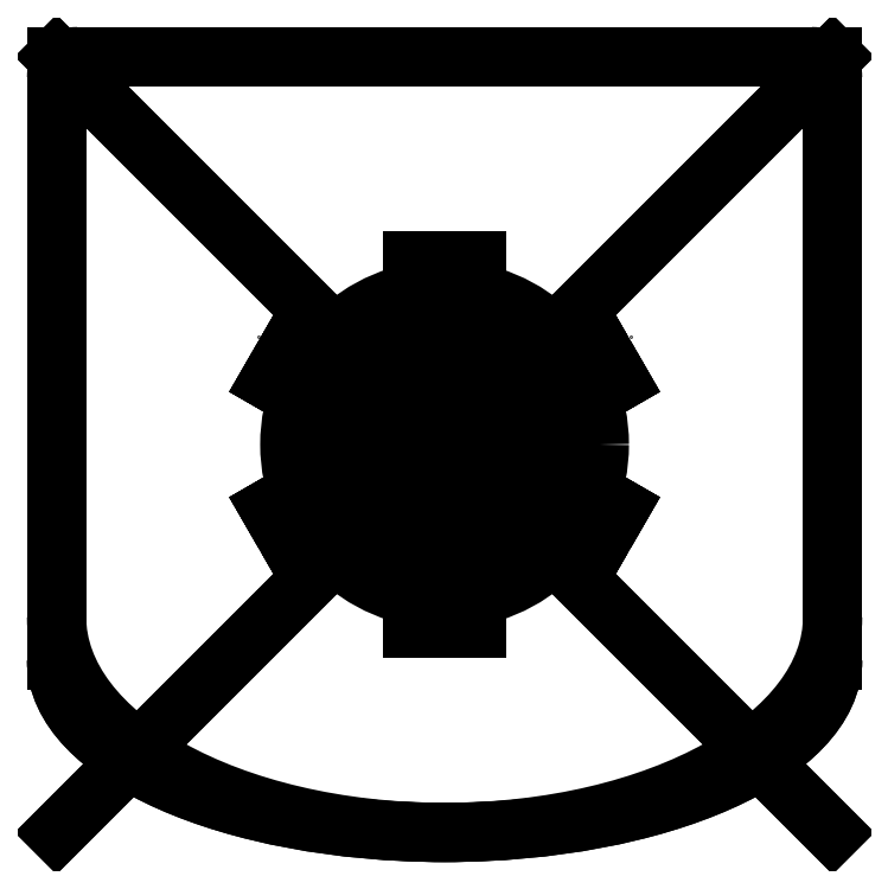
<metadata>
{"format":"dxf","ext":"dxf","renderer":"ezdxf+matplotlib","layout":"modelspace","background":"white","min_lineweight":24,"dpi":150}
</metadata>
<code>
0
SECTION
2
ENTITIES
0
3DSOLID
8
0
347
7A
290
     1
2
{512ee0d0-3417-5d43-badf-a252df93ca1e}
350
0
0
POINT
8
ステノ_1uキー v8_Sketch4
10
0
20
0
30
3.88
0
POINT
8
ステノ_1uキー v8_Sketch4
10
0
20
0
30
3.88
0
LINE
8
ステノ_1uキー v8_Sketch4
10
-1.125
20
-2.09
30
3.88
11
-1.125
21
-1.425
31
3.88
0
ARC
8
ステノ_1uキー v8_Sketch4
10
-1.425
20
-1.425
30
3.88
40
0.3
50
0
51
90
0
LINE
8
ステノ_1uキー v8_Sketch4
10
-1.425
20
-1.125
30
3.88
11
-2.09
21
-1.125
31
3.88
0
LINE
8
ステノ_1uキー v8_Sketch4
10
-2.09
20
-1.125
30
3.88
11
-2.09
21
1.125
31
3.88
0
LINE
8
ステノ_1uキー v8_Sketch4
10
-2.09
20
1.125
30
3.88
11
-1.425
21
1.125
31
3.88
0
LINE
8
ステノ_1uキー v8_Sketch4
10
1.125
20
2.09
30
3.88
11
1.125
21
1.425
31
3.88
0
ARC
8
ステノ_1uキー v8_Sketch4
10
1.425
20
1.425
30
3.88
40
0.3
50
180
51
270
0
LINE
8
ステノ_1uキー v8_Sketch4
10
1.425
20
1.125
30
3.88
11
2.09
21
1.125
31
3.88
0
LINE
8
ステノ_1uキー v8_Sketch4
10
2.09
20
-1.125
30
3.88
11
1.425
21
-1.125
31
3.88
0
ARC
8
ステノ_1uキー v8_Sketch4
10
1.425
20
-1.425
30
3.88
40
0.3
50
90
51
180
0
LINE
8
ステノ_1uキー v8_Sketch4
10
2.09
20
1.125
30
3.88
11
2.09
21
-1.125
31
3.88
0
LINE
8
ステノ_1uキー v8_Sketch4
10
-1.125
20
2.09
30
3.88
11
1.125
21
2.09
31
3.88
0
LINE
8
ステノ_1uキー v8_Sketch4
10
-1.125
20
1.425
30
3.88
11
-1.125
21
2.09
31
3.88
0
LINE
8
ステノ_1uキー v8_Sketch4
10
1.125
20
-1.425
30
3.88
11
1.125
21
-2.09
31
3.88
0
ARC
8
ステノ_1uキー v8_Sketch4
10
-1.425
20
1.425
30
3.88
40
0.3
50
270
51
8.48e-14
0
LINE
8
ステノ_1uキー v8_Sketch4
10
1.125
20
-2.09
30
3.88
11
-1.125
21
-2.09
31
3.88
0
CIRCLE
8
ステノ_1uキー v8_Sketch4
10
0
20
0
30
3.88
40
3.59
0
LINE
8
ステノ_1uキー v8_Sketch4
10
8.5
20
9
30
3.88
11
-8.5
21
9
31
3.88
0
LINE
8
ステノ_1uキー v8_Sketch4
10
9
20
-9
30
3.88
11
-9
21
9
31
3.88
0
ELLIPSE
8
ステノ_1uキー v8_Sketch4
10
0
20
-4
30
3.88
11
-9
21
0
31
0
210
0
220
0
230
1
40
0.5556
41
0
42
3.142
0
ARC
8
ステノ_1uキー v8_Sketch4
10
-8.5
20
8.5
30
3.88
40
0.5
50
90
51
180
0
ARC
8
ステノ_1uキー v8_Sketch4
10
8.5
20
8.5
30
3.88
40
0.5
50
0
51
90
0
LINE
8
ステノ_1uキー v8_Sketch4
10
-9
20
8.5
30
3.88
11
-9
21
-4
31
3.88
0
LINE
8
ステノ_1uキー v8_Sketch4
10
-9
20
-9
30
3.88
11
9
21
9
31
3.88
0
LINE
8
ステノ_1uキー v8_Sketch4
10
9
20
-4
30
3.88
11
9
21
8.5
31
3.88
0
POINT
8
ステノ_1uキー v8_Sketch8
10
0
20
0
30
0
0
POINT
8
ステノ_1uキー v8_Sketch8
10
0
20
0
30
0
0
LINE
8
ステノ_1uキー v8_Sketch8
10
-9
20
-9
30
0
11
9
21
9
31
0
0
ELLIPSE
8
ステノ_1uキー v8_Sketch8
10
0
20
-5
30
0
11
9
21
0
31
0
210
0
220
0
230
1
40
0.4444
41
3.142
42
6.283
0
LINE
8
ステノ_1uキー v8_Sketch8
10
9
20
-9
30
0
11
-9
21
9
31
0
0
LINE
8
ステノ_1uキー v8_Sketch8
10
9
20
9
30
0
11
9
21
-5
31
0
0
LINE
8
ステノ_1uキー v8_Sketch8
10
-9
20
-5
30
0
11
-9
21
9
31
0
0
LINE
8
ステノ_1uキー v8_Sketch8
10
-9
20
9
30
0
11
9
21
9
31
0
0
POINT
8
ステノ_1uキー v8_Sketch9
10
-4.33
20
2.5
30
2
0
POINT
8
ステノ_1uキー v8_Sketch9
10
0
20
0
30
2
0
POINT
8
ステノ_1uキー v8_Sketch9
10
0
20
0
30
2
0
POINT
8
ステノ_1uキー v8_Sketch9
10
0
20
0
30
2
0
POINT
8
ステノ_1uキー v8_Sketch9
10
4.33
20
2.5
30
2
0
POINT
8
ステノ_1uキー v8_Sketch9
10
0
20
0
30
2
0
POINT
8
ステノ_1uキー v8_Sketch9
10
0
20
0
30
2
0
POINT
8
ステノ_1uキー v8_Sketch9
10
0
20
0
30
2
0
POINT
8
ステノ_1uキー v8_Sketch9
10
0
20
0
30
2
0
POINT
8
ステノ_1uキー v8_Sketch9
10
0
20
0
30
2
0
POINT
8
ステノ_1uキー v8_Sketch9
10
0
20
0
30
2
0
POINT
8
ステノ_1uキー v8_Sketch9
10
0
20
0
30
2
0
POINT
8
ステノ_1uキー v8_Sketch9
10
0
20
0
30
2
0
POINT
8
ステノ_1uキー v8_Sketch9
10
0
20
0
30
2
0
POINT
8
ステノ_1uキー v8_Sketch9
10
0
20
0
30
2
0
POINT
8
ステノ_1uキー v8_Sketch9
10
0
20
0
30
2
0
LINE
8
ステノ_1uキー v8_Sketch9
10
0.75
20
4.25
30
2
11
-0.75
21
4.25
31
2
0
LINE
8
ステノ_1uキー v8_Sketch9
10
-3.306
20
2.775
30
2
11
-4.056
21
1.475
31
2
0
LINE
8
ステノ_1uキー v8_Sketch9
10
-4.056
20
1.475
30
2
11
-2.666
21
0.6734
31
2
0
LINE
8
ステノ_1uキー v8_Sketch9
10
0.75
20
4.25
30
2
11
-0.75
21
4.25
31
2
0
LINE
8
ステノ_1uキー v8_Sketch9
10
-0.75
20
4.25
30
2
11
-0.75
21
2.646
31
2
0
LINE
8
ステノ_1uキー v8_Sketch9
10
0.75
20
2.646
30
2
11
0.75
21
4.25
31
2
0
LINE
8
ステノ_1uキー v8_Sketch9
10
3.306
20
2.775
30
2
11
1.916
21
1.972
31
2
0
LINE
8
ステノ_1uキー v8_Sketch9
10
-9
20
9
30
2
11
-9
21
-5
31
2
0
LINE
8
ステノ_1uキー v8_Sketch9
10
9
20
9
30
2
11
-9
21
9
31
2
0
LINE
8
ステノ_1uキー v8_Sketch9
10
-1.916
20
1.972
30
2
11
-3.306
21
2.775
31
2
0
LINE
8
ステノ_1uキー v8_Sketch9
10
1.916
20
-1.972
30
2
11
3.306
21
-2.775
31
2
0
LINE
8
ステノ_1uキー v8_Sketch9
10
3.306
20
2.775
30
2
11
1.916
21
1.972
31
2
0
LINE
8
ステノ_1uキー v8_Sketch9
10
4.056
20
1.475
30
2
11
3.306
21
2.775
31
2
0
LINE
8
ステノ_1uキー v8_Sketch9
10
-0.75
20
-2.646
30
2
11
-0.75
21
-4.25
31
2
0
LINE
8
ステノ_1uキー v8_Sketch9
10
3.306
20
-2.775
30
2
11
4.056
21
-1.475
31
2
0
LINE
8
ステノ_1uキー v8_Sketch9
10
-0.75
20
-4.25
30
2
11
0.75
21
-4.25
31
2
0
LINE
8
ステノ_1uキー v8_Sketch9
10
-3.306
20
2.775
30
2
11
-4.056
21
1.475
31
2
0
LINE
8
ステノ_1uキー v8_Sketch9
10
-0.75
20
4.25
30
2
11
-0.75
21
2.646
31
2
0
LINE
8
ステノ_1uキー v8_Sketch9
10
2.666
20
0.6734
30
2
11
4.056
21
1.475
31
2
0
LINE
8
ステノ_1uキー v8_Sketch9
10
3.306
20
-2.775
30
2
11
4.056
21
-1.475
31
2
0
LINE
8
ステノ_1uキー v8_Sketch9
10
4.056
20
1.475
30
2
11
3.306
21
2.775
31
2
0
LINE
8
ステノ_1uキー v8_Sketch9
10
9
20
-5
30
2
11
9
21
9
31
2
0
ELLIPSE
8
ステノ_1uキー v8_Sketch9
10
0
20
-5
30
2
11
9
21
0
31
0
210
0
220
0
230
1
40
0.4444
41
3.142
42
6.283
0
LINE
8
ステノ_1uキー v8_Sketch9
10
-1.916
20
1.972
30
2
11
-3.306
21
2.775
31
2
0
LINE
8
ステノ_1uキー v8_Sketch9
10
2.666
20
0.6734
30
2
11
4.056
21
1.475
31
2
0
LINE
8
ステノ_1uキー v8_Sketch9
10
1.916
20
-1.972
30
2
11
3.306
21
-2.775
31
2
0
LINE
8
ステノ_1uキー v8_Sketch9
10
-2.666
20
-0.6734
30
2
11
-4.056
21
-1.475
31
2
0
LINE
8
ステノ_1uキー v8_Sketch9
10
-4.056
20
1.475
30
2
11
-2.666
21
0.6734
31
2
0
LINE
8
ステノ_1uキー v8_Sketch9
10
-4.056
20
-1.475
30
2
11
-3.306
21
-2.775
31
2
0
LINE
8
ステノ_1uキー v8_Sketch9
10
-4.056
20
-1.475
30
2
11
-3.306
21
-2.775
31
2
0
LINE
8
ステノ_1uキー v8_Sketch9
10
0.75
20
2.646
30
2
11
0.75
21
4.25
31
2
0
LINE
8
ステノ_1uキー v8_Sketch9
10
-0.75
20
-4.25
30
2
11
0.75
21
-4.25
31
2
0
ARC
8
ステノ_1uキー v8_Sketch9
10
0
20
0
30
2
40
2.75
50
105.8
51
134.2
0
ARC
8
ステノ_1uキー v8_Sketch9
10
0
20
0
30
2
40
2.75
50
285.8
51
314.2
0
LINE
8
ステノ_1uキー v8_Sketch9
10
-0.75
20
-2.646
30
2
11
-0.75
21
-4.25
31
2
0
LINE
8
ステノ_1uキー v8_Sketch9
10
-3.306
20
-2.775
30
2
11
-1.916
21
-1.972
31
2
0
ARC
8
ステノ_1uキー v8_Sketch9
10
0
20
0
30
2
40
2.75
50
225.8
51
254.2
0
LINE
8
ステノ_1uキー v8_Sketch9
10
-3.306
20
-2.775
30
2
11
-1.916
21
-1.972
31
2
0
LINE
8
ステノ_1uキー v8_Sketch9
10
0.75
20
-4.25
30
2
11
0.75
21
-2.646
31
2
0
ARC
8
ステノ_1uキー v8_Sketch9
10
0
20
0
30
2
40
2.75
50
345.8
51
14.17
0
LINE
8
ステノ_1uキー v8_Sketch9
10
0.75
20
-4.25
30
2
11
0.75
21
-2.646
31
2
0
ARC
8
ステノ_1uキー v8_Sketch9
10
0
20
0
30
2
40
2.75
50
45.83
51
74.17
0
LINE
8
ステノ_1uキー v8_Sketch9
10
-2.666
20
-0.6734
30
2
11
-4.056
21
-1.475
31
2
0
ARC
8
ステノ_1uキー v8_Sketch9
10
0
20
0
30
2
40
2.75
50
165.8
51
194.2
0
LINE
8
ステノ_1uキー v8_Sketch9
10
4.056
20
-1.475
30
2
11
2.666
21
-0.6734
31
2
0
LINE
8
ステノ_1uキー v8_Sketch9
10
4.056
20
-1.475
30
2
11
2.666
21
-0.6734
31
2
0
POINT
8
ステノ_1uキー v8_Sketch10
10
0
20
0
30
3.5
0
ARC
8
ステノ_1uキー v8_Sketch10
10
0
20
0
30
3.5
40
2.75
50
105.8
51
134.2
0
LINE
8
ステノ_1uキー v8_Sketch10
10
4.056
20
1.475
30
3.5
11
3.306
21
2.775
31
3.5
0
LINE
8
ステノ_1uキー v8_Sketch10
10
3.306
20
2.775
30
3.5
11
1.916
21
1.972
31
3.5
0
ARC
8
ステノ_1uキー v8_Sketch10
10
0
20
0
30
3.5
40
2.75
50
285.8
51
314.2
0
ARC
8
ステノ_1uキー v8_Sketch10
10
0
20
0
30
3.5
40
2.75
50
345.8
51
14.17
0
ARC
8
ステノ_1uキー v8_Sketch10
10
0
20
0
30
3.5
40
2.75
50
225.8
51
254.2
0
CIRCLE
8
ステノ_1uキー v8_Sketch10
10
0
20
0
30
3.5
40
2.75
0
LINE
8
ステノ_1uキー v8_Sketch10
10
-4.056
20
-1.475
30
3.5
11
-3.306
21
-2.775
31
3.5
0
LINE
8
ステノ_1uキー v8_Sketch10
10
0.75
20
4.25
30
3.5
11
-0.75
21
4.25
31
3.5
0
LINE
8
ステノ_1uキー v8_Sketch10
10
0.75
20
-4.25
30
3.5
11
0.75
21
-2.646
31
3.5
0
LINE
8
ステノ_1uキー v8_Sketch10
10
1.916
20
-1.972
30
3.5
11
3.306
21
-2.775
31
3.5
0
LINE
8
ステノ_1uキー v8_Sketch10
10
-0.75
20
-4.25
30
3.5
11
0.75
21
-4.25
31
3.5
0
LINE
8
ステノ_1uキー v8_Sketch10
10
-4.056
20
1.475
30
3.5
11
-2.666
21
0.6734
31
3.5
0
LINE
8
ステノ_1uキー v8_Sketch10
10
3.306
20
-2.775
30
3.5
11
4.056
21
-1.475
31
3.5
0
LINE
8
ステノ_1uキー v8_Sketch10
10
-1.916
20
1.972
30
3.5
11
-3.306
21
2.775
31
3.5
0
LINE
8
ステノ_1uキー v8_Sketch10
10
0.75
20
2.646
30
3.5
11
0.75
21
4.25
31
3.5
0
ARC
8
ステノ_1uキー v8_Sketch10
10
0
20
0
30
3.5
40
2.75
50
165.8
51
194.2
0
LINE
8
ステノ_1uキー v8_Sketch10
10
-2.666
20
-0.6734
30
3.5
11
-4.056
21
-1.475
31
3.5
0
ARC
8
ステノ_1uキー v8_Sketch10
10
0
20
0
30
3.5
40
2.75
50
45.83
51
74.17
0
LINE
8
ステノ_1uキー v8_Sketch10
10
-3.306
20
-2.775
30
3.5
11
-1.916
21
-1.972
31
3.5
0
LINE
8
ステノ_1uキー v8_Sketch10
10
-0.75
20
-2.646
30
3.5
11
-0.75
21
-4.25
31
3.5
0
LINE
8
ステノ_1uキー v8_Sketch10
10
2.666
20
0.6734
30
3.5
11
4.056
21
1.475
31
3.5
0
LINE
8
ステノ_1uキー v8_Sketch10
10
4.056
20
-1.475
30
3.5
11
2.666
21
-0.6734
31
3.5
0
LINE
8
ステノ_1uキー v8_Sketch10
10
-3.306
20
2.775
30
3.5
11
-4.056
21
1.475
31
3.5
0
LINE
8
ステノ_1uキー v8_Sketch10
10
-0.75
20
4.25
30
3.5
11
-0.75
21
2.646
31
3.5
0
POINT
8
ステノ_1uキー v8_Sketch11
10
0
20
0
30
8
0
POINT
8
ステノ_1uキー v8_Sketch11
10
0
20
0
30
8
0
POINT
8
ステノ_1uキー v8_Sketch11
10
0
20
0
30
8
0
ARC
8
ステノ_1uキー v8_Sketch11
10
0.9
20
0.9
30
8
40
0.3
50
180
51
270
0
LINE
8
ステノ_1uキー v8_Sketch11
10
2.05
20
0.6
30
8
11
0.9
21
0.6
31
8
0
CIRCLE
8
ステノ_1uキー v8_Sketch11
10
0
20
0
30
8
40
2.75
0
LINE
8
ステノ_1uキー v8_Sketch11
10
-2.05
20
-0.6
30
8
11
2.05
21
0.6
31
8
0
LINE
8
ステノ_1uキー v8_Sketch11
10
-0.6
20
0.9
30
8
11
-0.6
21
2.05
31
8
0
LINE
8
ステノ_1uキー v8_Sketch11
10
2.05
20
-0.6
30
8
11
2.05
21
0.6
31
8
0
LINE
8
ステノ_1uキー v8_Sketch11
10
-2.05
20
0.6
30
8
11
-2.05
21
-0.6
31
8
0
LINE
8
ステノ_1uキー v8_Sketch11
10
-2.05
20
-0.6
30
8
11
-0.9
21
-0.6
31
8
0
ARC
8
ステノ_1uキー v8_Sketch11
10
-0.9
20
0.9
30
8
40
0.3
50
270
51
2.12e-14
0
ARC
8
ステノ_1uキー v8_Sketch11
10
-0.9
20
-0.9
30
8
40
0.3
50
6.36e-14
51
90
0
LINE
8
ステノ_1uキー v8_Sketch11
10
-0.6
20
2.05
30
8
11
0.6
21
2.05
31
8
0
LINE
8
ステノ_1uキー v8_Sketch11
10
0.6
20
2.05
30
8
11
-0.6
21
-2.05
31
8
0
LINE
8
ステノ_1uキー v8_Sketch11
10
0.9
20
-0.6
30
8
11
2.05
21
-0.6
31
8
0
LINE
8
ステノ_1uキー v8_Sketch11
10
-0.6
20
-2.05
30
8
11
-0.6
21
-0.9
31
8
0
LINE
8
ステノ_1uキー v8_Sketch11
10
2.05
20
-0.6
30
8
11
-2.05
21
0.6
31
8
0
LINE
8
ステノ_1uキー v8_Sketch11
10
0.6
20
-2.05
30
8
11
-0.6
21
-2.05
31
8
0
LINE
8
ステノ_1uキー v8_Sketch11
10
0.6
20
2.05
30
8
11
0.6
21
0.9
31
8
0
LINE
8
ステノ_1uキー v8_Sketch11
10
-0.9
20
0.6
30
8
11
-2.05
21
0.6
31
8
0
LINE
8
ステノ_1uキー v8_Sketch11
10
0.6
20
-0.9
30
8
11
0.6
21
-2.05
31
8
0
ARC
8
ステノ_1uキー v8_Sketch11
10
0.9
20
-0.9
30
8
40
0.3
50
90
51
180
0
LINE
8
ステノ_1uキー v8_Sketch11
10
-0.6
20
2.05
30
8
11
0.6
21
-2.05
31
8
0
ENDSEC
0
EOF

</code>
